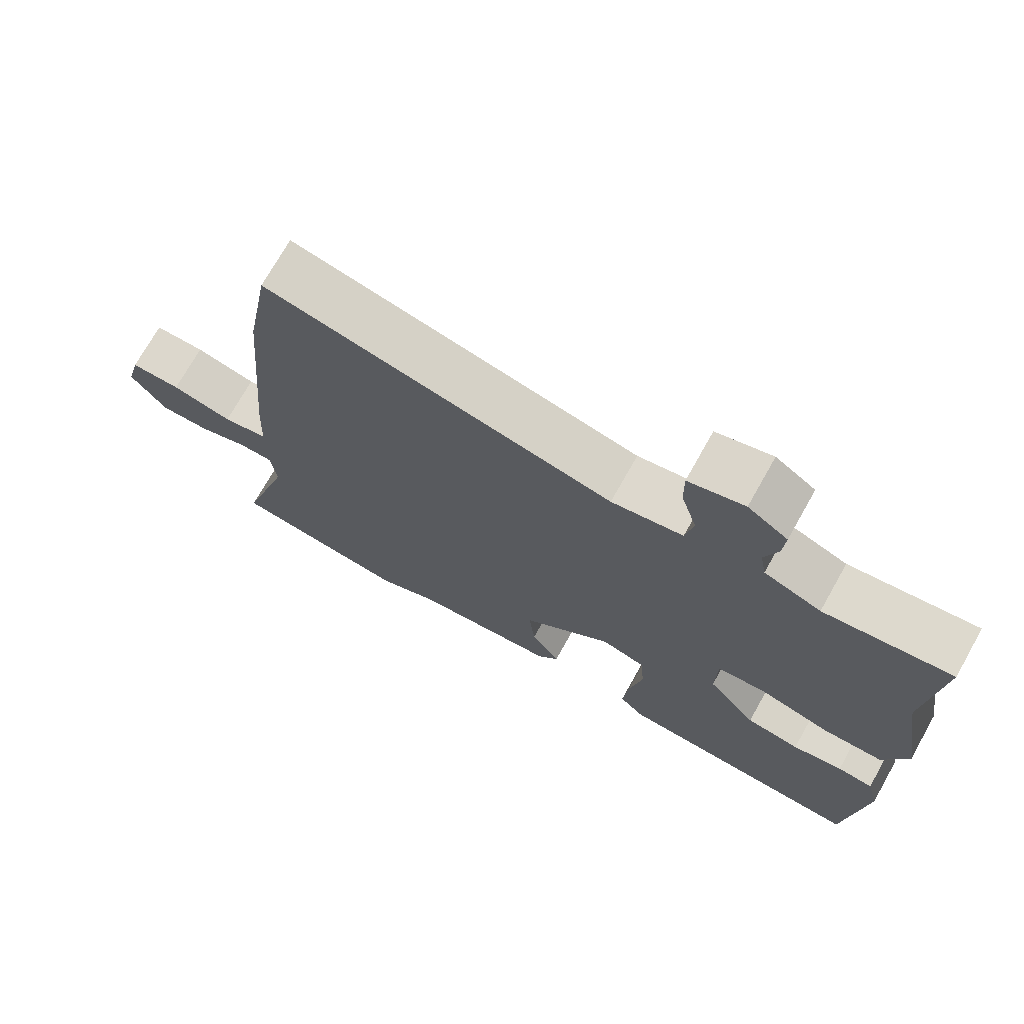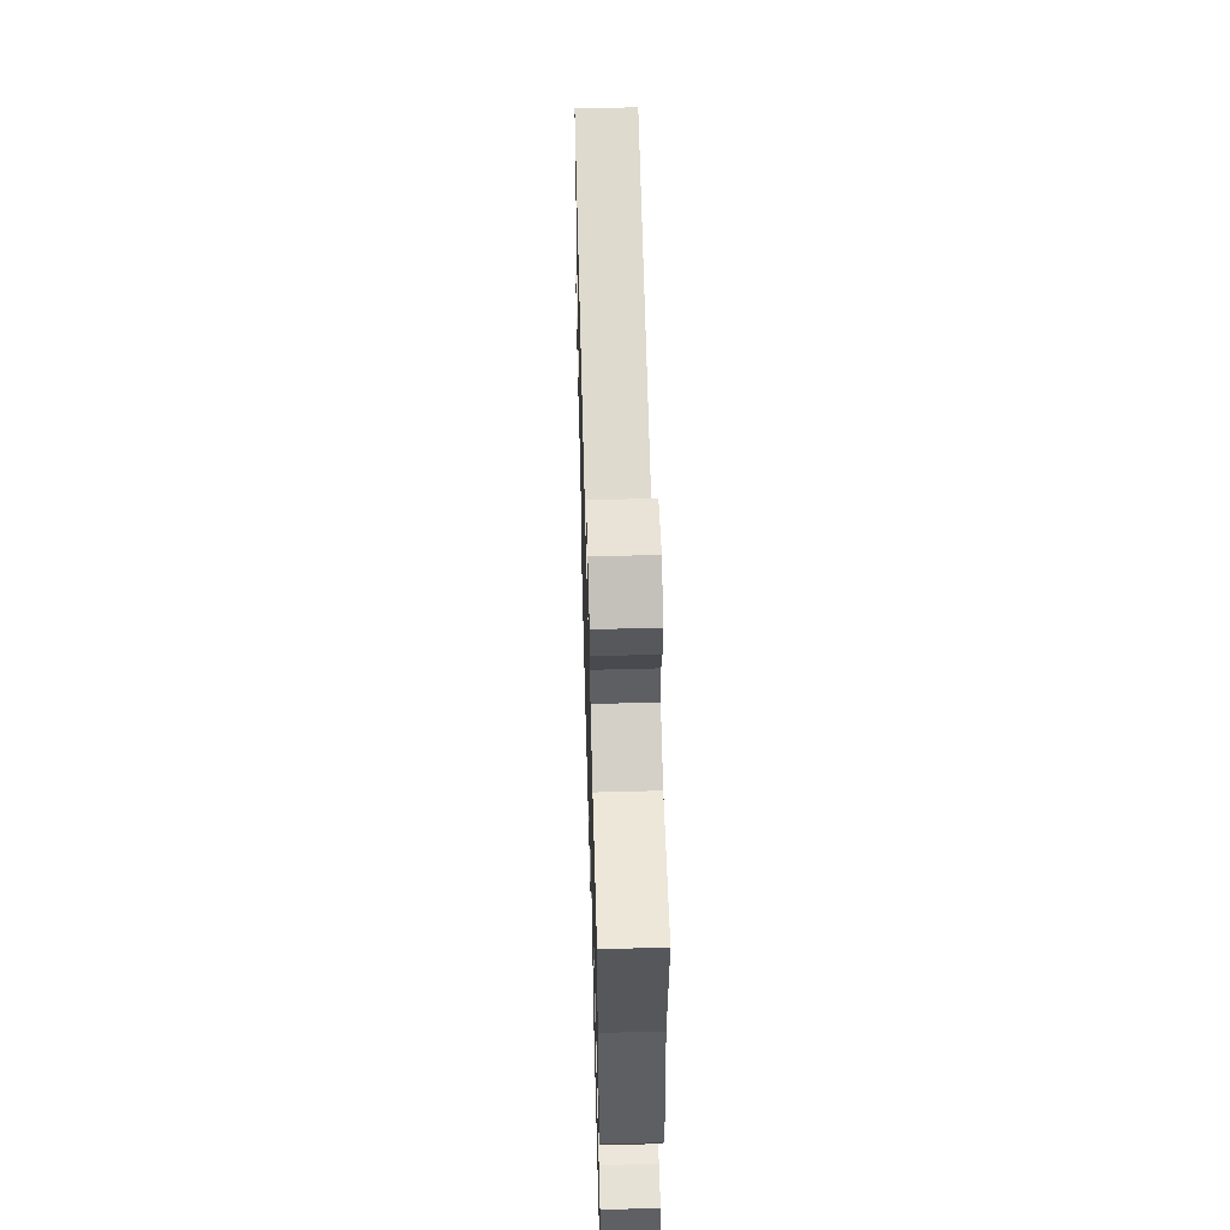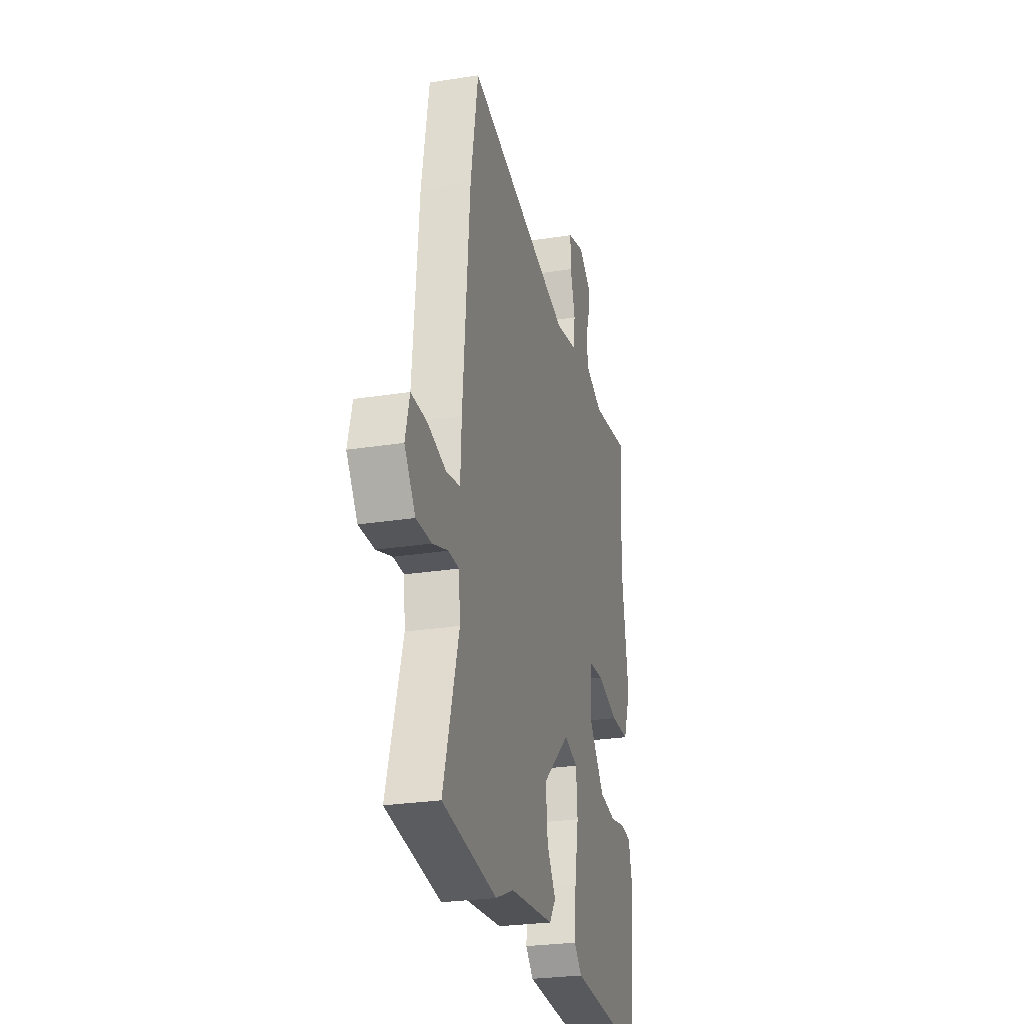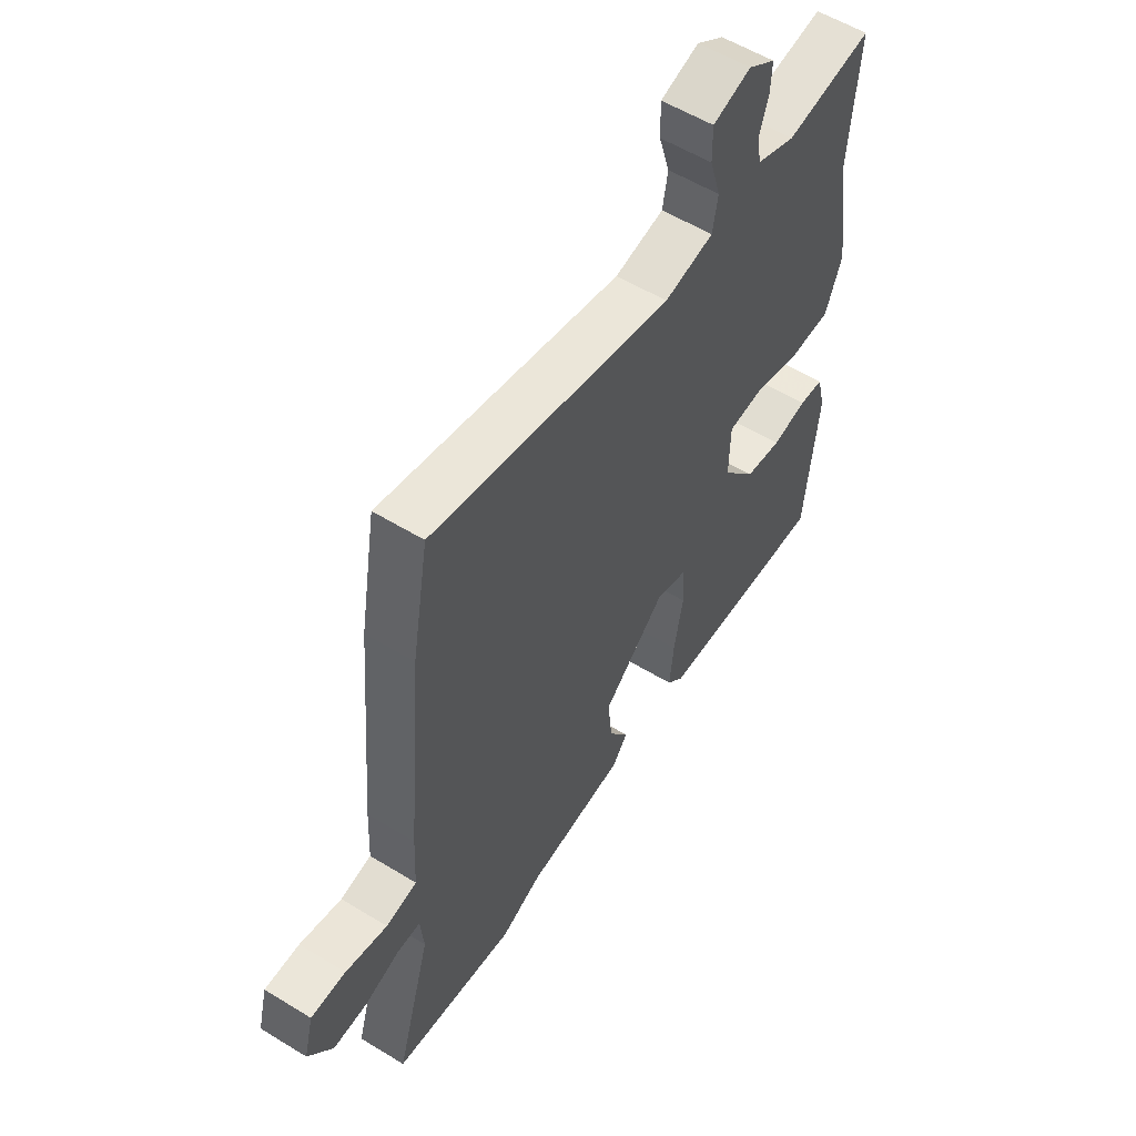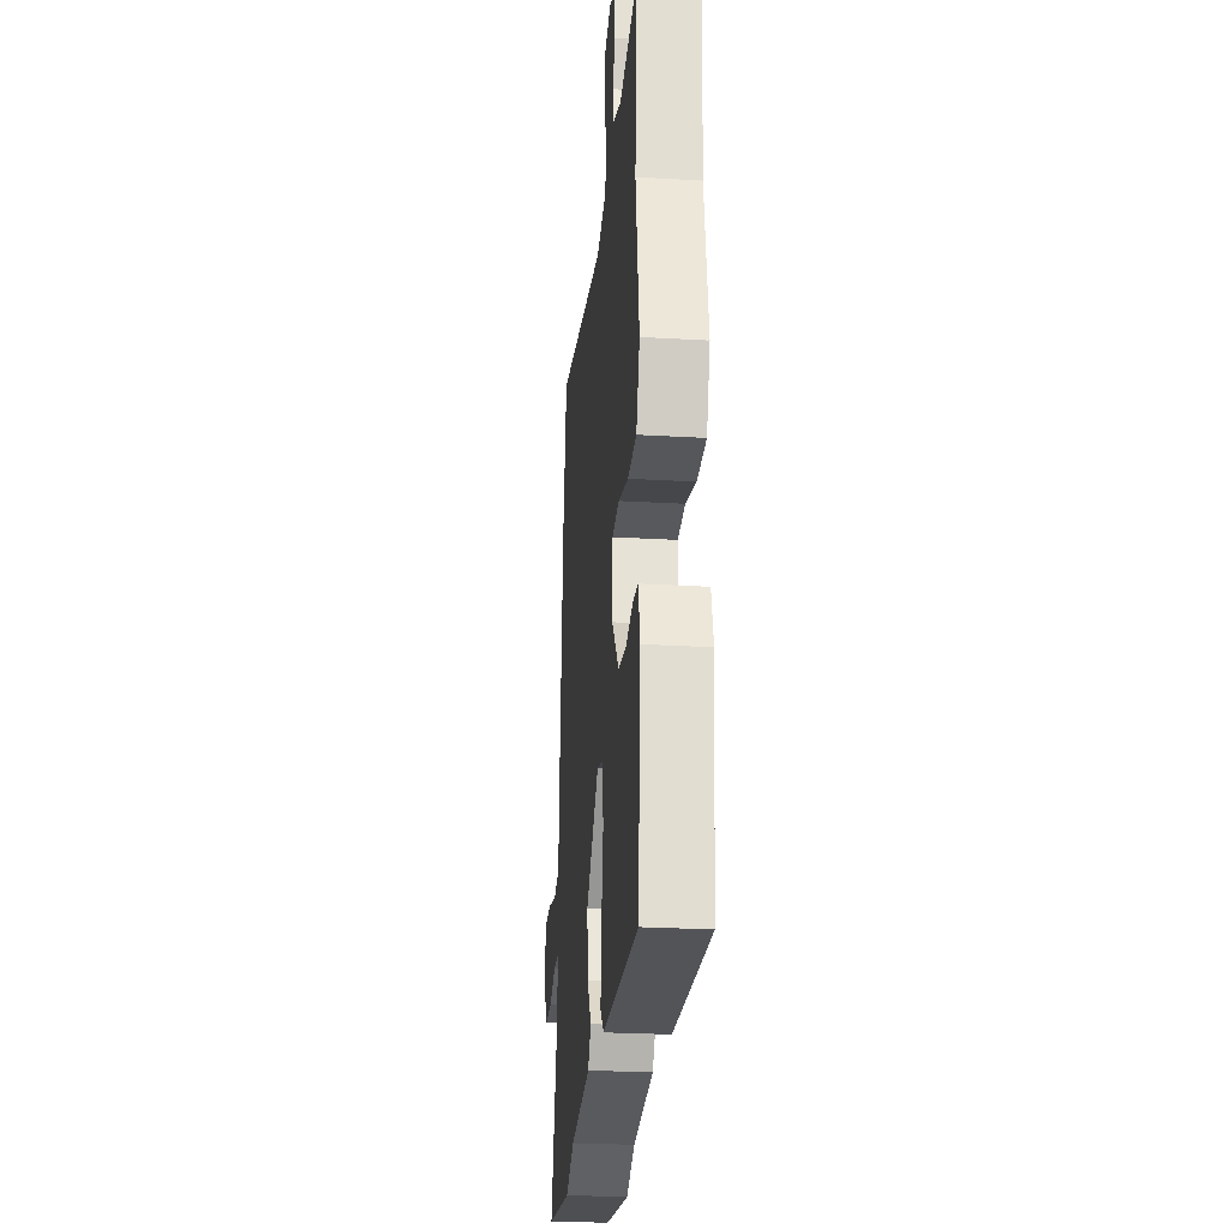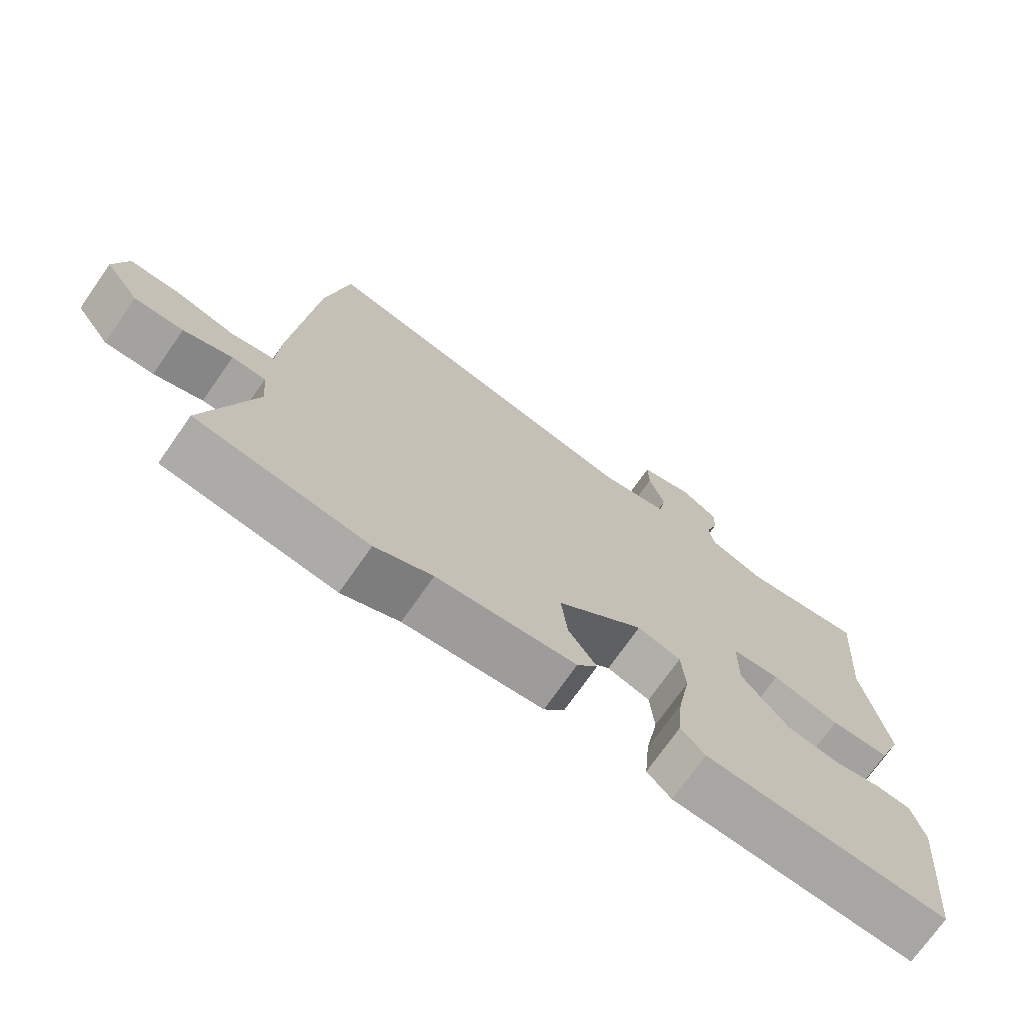
<metadata>
{"format":"obj","ext":"obj","renderer":"f3d","projection":"perspective","resolution":1024,"background":"white","views":[{"elev":72.7,"azim":-150.6,"up":"+Z"},{"elev":58.2,"azim":-91.6,"up":"+Z"},{"elev":-26.5,"azim":103.9,"up":"+Z"},{"elev":56.5,"azim":122.6,"up":"+Z"},{"elev":-26.3,"azim":-95.2,"up":"+Z"},{"elev":-72.9,"azim":145.0,"up":"+Z"}]}
</metadata>
<code>
v 0.476 0.07 0.636
v 0.511 0.07 0.435
v 0.544 0.07 0.058
v 0.549 0.07 -0.045
v 0.614 0.07 -0.057
v 0.702 0.07 -0.034
v 0.775 0.07 -0.033
v 0.795 0.07 -0.111
v 0.744 0.07 -0.183
v 0.672 0.07 -0.182
v 0.6 0.07 -0.158
v 0.55 0.07 -0.159
v 0.543 0.07 -0.233
v 0.616 0.07 -0.483
v 0.36 0.07 -0.52
v 0.274 0.07 -0.483
v 0.066 0.07 -0.463
v 0.035 0.07 -0.421
v 0.077 0.07 -0.357
v 0.086 0.07 -0.269
v -0.044 0.07 -0.155
v -0.109 0.07 -0.175
v -0.115 0.07 -0.255
v -0.096 0.07 -0.358
v -0.088 0.07 -0.446
v -0.124 0.07 -0.483
v -0.487 0.07 -0.503
v -0.514 0.07 -0.231
v -0.496 0.07 -0.158
v -0.444 0.07 -0.152
v -0.371 0.07 -0.166
v -0.293 0.07 -0.153
v -0.222 0.07 -0.065
v -0.224 0.07 0.035
v -0.296 0.07 0.04
v -0.397 0.07 0.011
v -0.485 0.07 0.012
v -0.52 0.07 0.103
v -0.485 0.07 0.317
v -0.504 0.07 0.555
v -0.321 0.07 0.53
v -0.239 0.07 0.563
v -0.23 0.07 0.614
v -0.249 0.07 0.672
v -0.252 0.07 0.726
v -0.195 0.07 0.765
v -0.115 0.07 0.742
v -0.116 0.07 0.678
v -0.139 0.07 0.601
v -0.128 0.07 0.539
v -0.025 0.07 0.52
v 0.476 0 0.636
v 0.511 0 0.435
v 0.544 0 0.058
v 0.549 0 -0.045
v 0.614 0 -0.057
v 0.702 0 -0.034
v 0.775 0 -0.033
v 0.795 0 -0.111
v 0.744 0 -0.183
v 0.672 0 -0.182
v 0.6 0 -0.158
v 0.55 0 -0.159
v 0.543 0 -0.233
v 0.616 0 -0.483
v 0.36 0 -0.52
v 0.274 0 -0.483
v 0.066 0 -0.463
v 0.035 0 -0.421
v 0.077 0 -0.357
v 0.086 0 -0.269
v -0.044 0 -0.155
v -0.109 0 -0.175
v -0.115 0 -0.255
v -0.096 0 -0.358
v -0.088 0 -0.446
v -0.124 0 -0.483
v -0.487 0 -0.503
v -0.514 0 -0.231
v -0.496 0 -0.158
v -0.444 0 -0.152
v -0.371 0 -0.166
v -0.293 0 -0.153
v -0.222 0 -0.065
v -0.224 0 0.035
v -0.296 0 0.04
v -0.397 0 0.011
v -0.485 0 0.012
v -0.52 0 0.103
v -0.485 0 0.317
v -0.504 0 0.555
v -0.321 0 0.53
v -0.239 0 0.563
v -0.23 0 0.614
v -0.249 0 0.672
v -0.252 0 0.726
v -0.195 0 0.765
v -0.115 0 0.742
v -0.116 0 0.678
v -0.139 0 0.601
v -0.128 0 0.539
v -0.025 0 0.52
f 46 47 48 49
f 46 49 50
f 43 44 45 46
f 42 43 46 50
f 41 42 50
f 39 40 41
f 39 41 50 51
f 35 36 37 38
f 34 35 38 39
f 28 29 30 31
f 28 31 32
f 27 28 32
f 26 27 32 33
f 23 24 25 26
f 16 17 18 19
f 16 19 20
f 13 14 15 16
f 12 13 16 20
f 8 9 10 11
f 8 11 12
f 5 6 7 8
f 4 5 8 12
f 34 39 51 1
f 23 26 33 34
f 22 23 34
f 21 22 34 1
f 4 12 20 21
f 3 4 21
f 1 2 3 21
f 100 99 98 97
f 101 100 97
f 97 96 95 94
f 101 97 94 93
f 101 93 92
f 92 91 90
f 102 101 92 90
f 89 88 87 86
f 90 89 86 85
f 82 81 80 79
f 83 82 79
f 83 79 78
f 84 83 78 77
f 77 76 75 74
f 70 69 68 67
f 71 70 67
f 67 66 65 64
f 71 67 64 63
f 62 61 60 59
f 63 62 59
f 59 58 57 56
f 63 59 56 55
f 52 102 90 85
f 85 84 77 74
f 85 74 73
f 52 85 73 72
f 72 71 63 55
f 72 55 54
f 72 54 53 52
f 1 52 53 2
f 2 53 54 3
f 3 54 55 4
f 4 55 56 5
f 5 56 57 6
f 6 57 58 7
f 7 58 59 8
f 8 59 60 9
f 9 60 61 10
f 10 61 62 11
f 11 62 63 12
f 12 63 64 13
f 13 64 65 14
f 14 65 66 15
f 15 66 67 16
f 16 67 68 17
f 17 68 69 18
f 18 69 70 19
f 19 70 71 20
f 20 71 72 21
f 21 72 73 22
f 22 73 74 23
f 23 74 75 24
f 24 75 76 25
f 25 76 77 26
f 26 77 78 27
f 27 78 79 28
f 28 79 80 29
f 29 80 81 30
f 30 81 82 31
f 31 82 83 32
f 32 83 84 33
f 33 84 85 34
f 34 85 86 35
f 35 86 87 36
f 36 87 88 37
f 37 88 89 38
f 38 89 90 39
f 39 90 91 40
f 40 91 92 41
f 41 92 93 42
f 42 93 94 43
f 43 94 95 44
f 44 95 96 45
f 45 96 97 46
f 46 97 98 47
f 47 98 99 48
f 48 99 100 49
f 49 100 101 50
f 50 101 102 51
f 51 102 52 1

</code>
